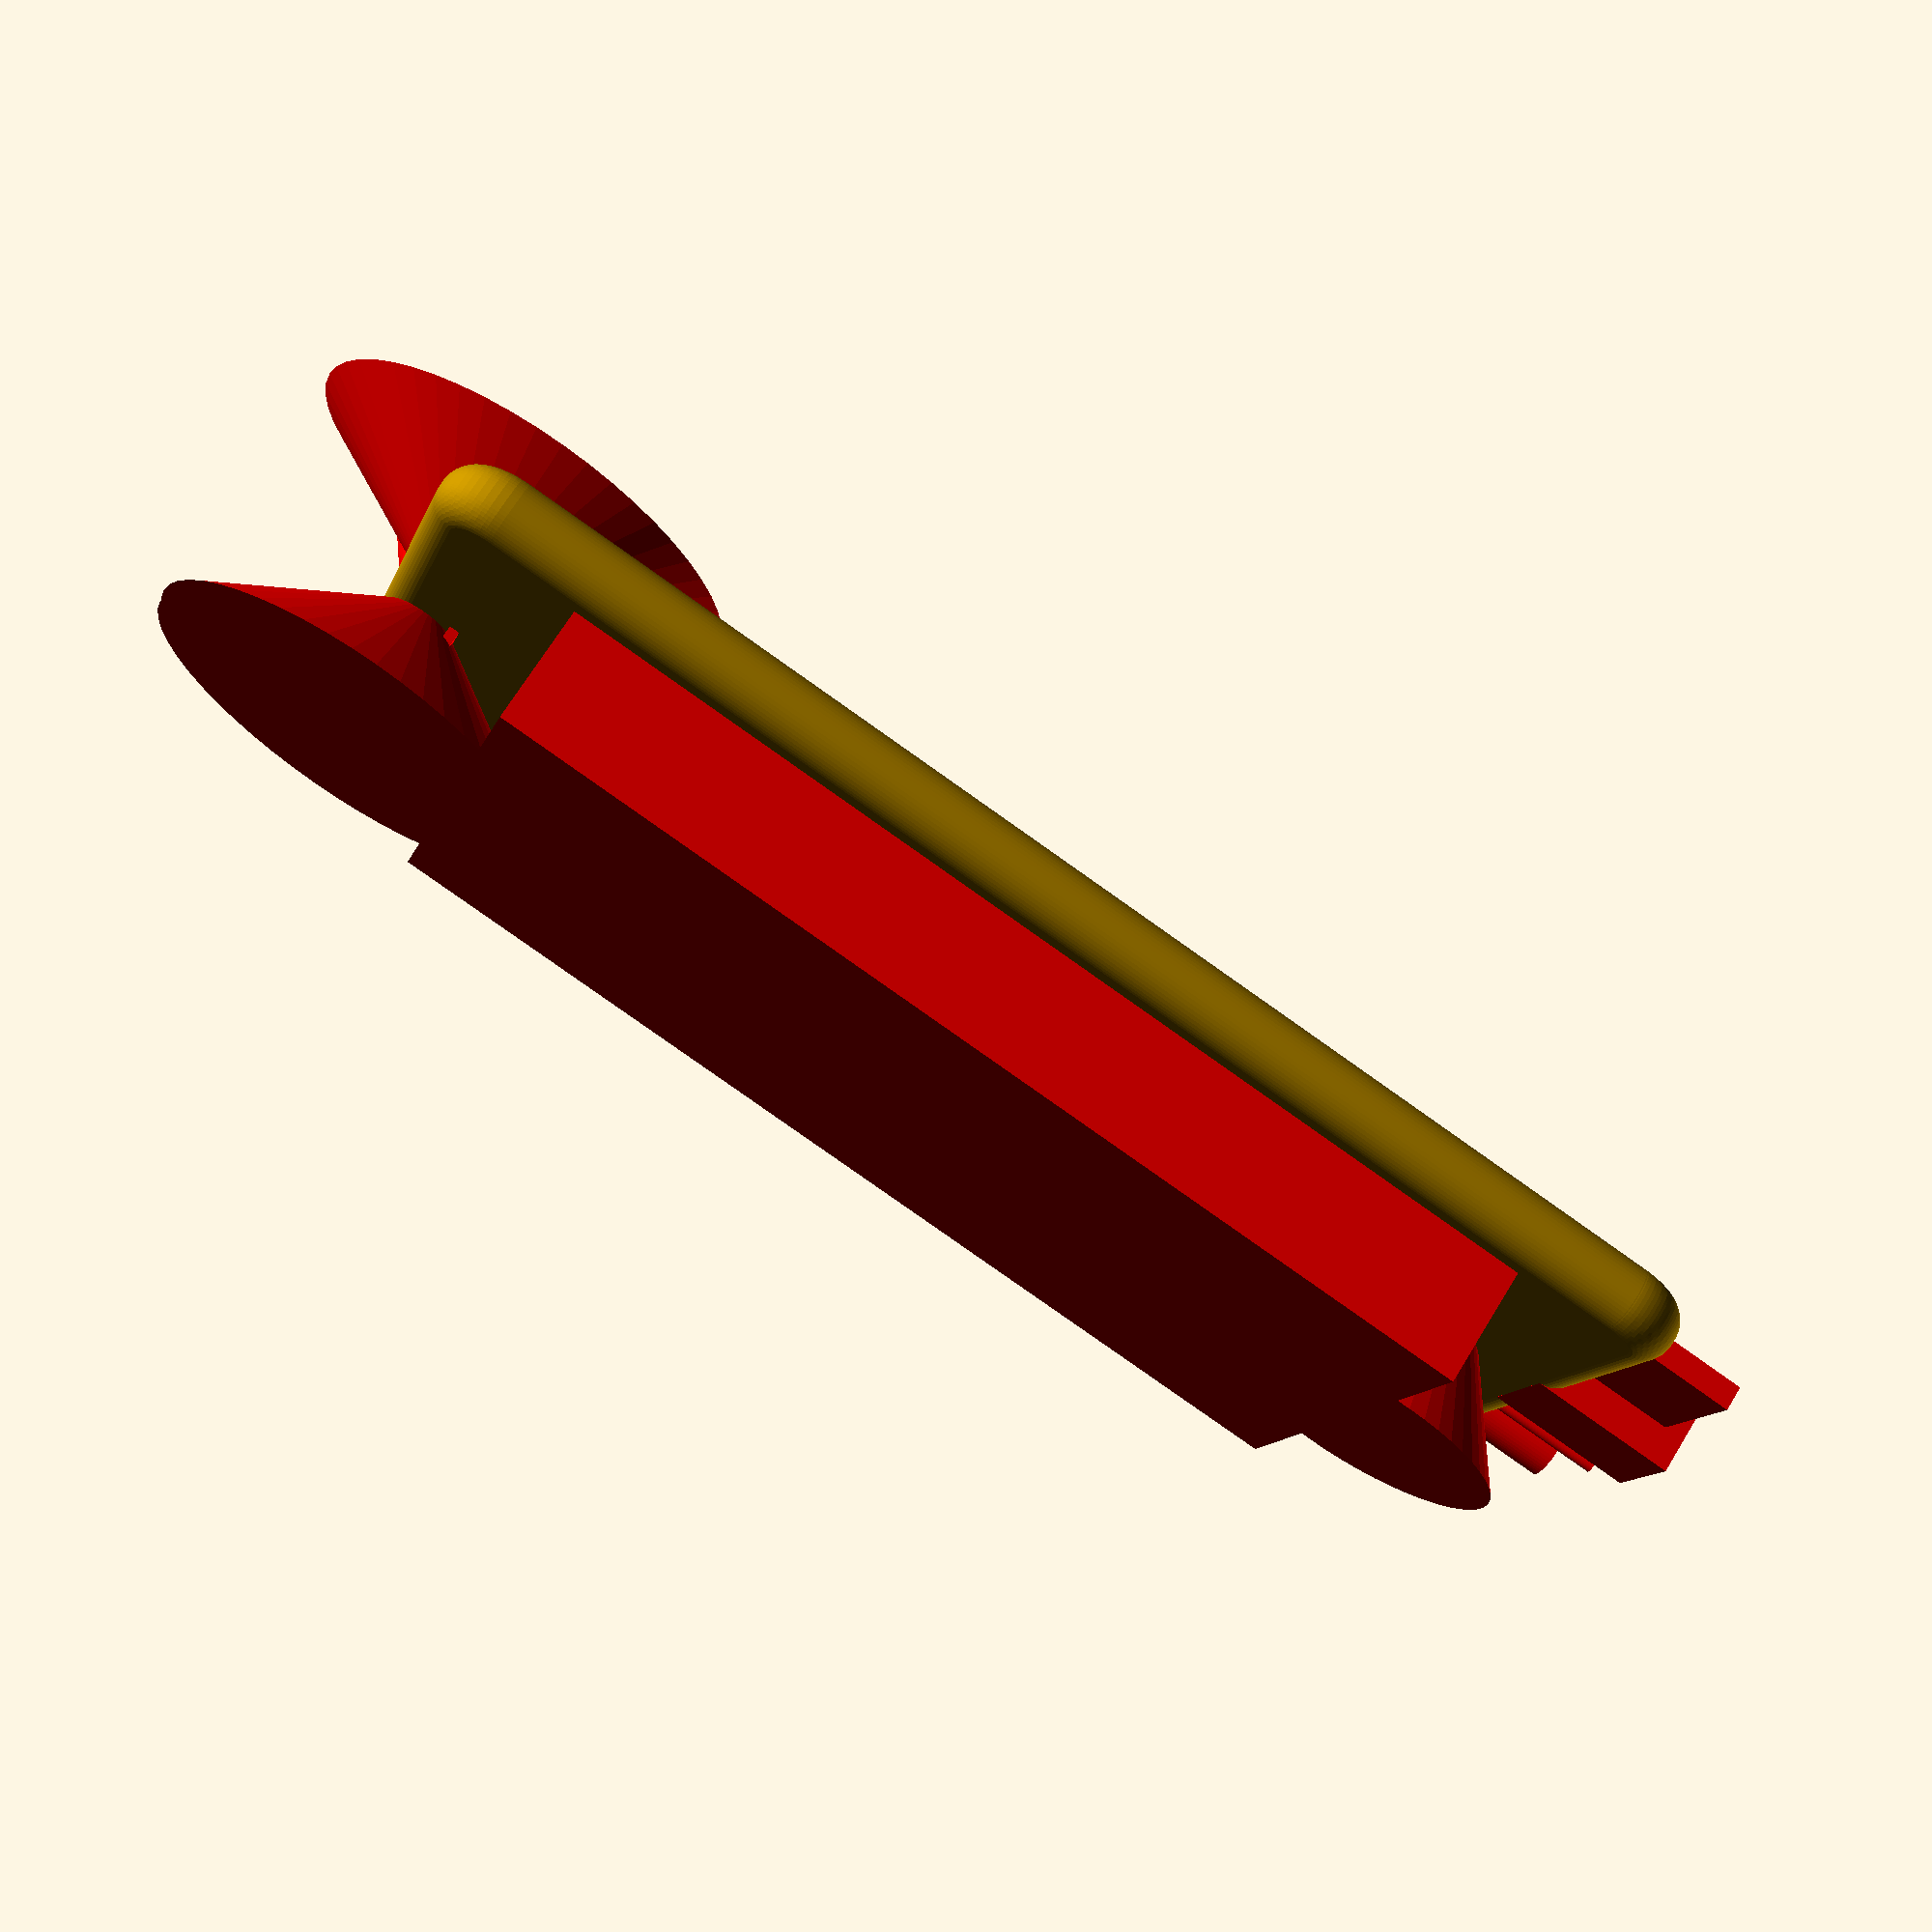
<openscad>
height = 158.07;
width = 77.79;
depth = 7.10;

radius = 10.3;

casethickness=1.6;
extra=.5;

addend = extra*2 - depth;
$fn=50;

keepouts = true;

union() {
	translate([depth/2,depth/2,0]) difference() {
		minkowski() {
			difference() {
				cube([width+addend,height+addend,extra]);
				roundCorner(angle=180,radius=radius+addend,thickness=extra);
				translate([0,height-radius,0]) roundCorner(angle=90,radius=radius+addend,thickness=extra);
				translate([width-radius,0,0]) roundCorner(angle=270,radius=radius+addend,thickness=extra);
				translate([width-radius,height-radius,0]) roundCorner(radius=radius+addend,thickness=extra);
			}
			rotate([90,0,0]) sphere(d=depth);
		}
	}
	if (keepouts) color("red") {
		// audio jack
		translate([13.06,depth/2,0]) rotate([90,0,0]) cylinder(d=6.5,h=10+depth/2);
		// lightning connector
		translate([32.07,-14,-depth/2]) cube([13.65,14+depth/2,depth+extra]);
		// speaker
		translate([width-27.05,-10,-2.95/2]) cube([17.35,10+depth/2,2.95]);
		// Bottom mic
		translate([17.94,0,0]) rotate([90,0,0]) cylinder(d=1.6,h=14);
		
		// home button
		translate([38.9,9.76+7.3,depth/2+extra]) cone(angle=100,surfaceDiameter=7.3);
		
		// screen
		translate([4.71,18.63,depth/2+extra]) cube([68.36,121.54,14]);
		// front camera
		translate([28.25,height+extra*2-9.61,depth/2+extra]) cone(angle=86,surfaceDiameter=3.8);
		
		// ALS
		translate([34.31,height+extra*2-5.15,depth/2+extra]) cone(angle=120,surfaceDiameter=3.85);
		
		// Proximity
		translate([38.9,height+extra*2-5.15,depth/2+extra]) cone(angle=120,surfaceDiameter=4.35);
		
		// earphone
		translate([38.9-10.7/2,height+extra*2-9.61,depth/2+extra]) cube([10.7,1.2,14]);
		
		// rear camera
		translate([14.03,height+extra*2-7.2,-depth/2]) rotate([0,180,0]) cone(angle=96.2,surfaceDiameter=5.16);
		
		// flash
		translate([26.08,height+extra*2-7.2,-depth/2]) rotate([0,180,0]) cone(angle=125,surfaceDiameter=3.18);
		
		// rear mic
		translate([20.99,height+extra*2-7.2,-depth/2]) rotate([0,180,0]) cylinder(d=1.6,h=14);
	}
}

module roundCorner(angle=0,radius=1,thickness=1)
{
	factor = sqrt(2);
	translate([(radius-radius*cos(angle+45)*factor)/2,(radius-radius*sin(angle+45)*factor)/2,-.02]) rotate([0,0,angle]) difference() {
		cube([radius+.02,radius+.02,thickness+.04]);
		cylinder(r=radius,h=thickness+.04);
	}
}

module cone(angle=90,surfaceDiameter=5,height=14)
{
	rotate_extrude() {
		polygon([[0,0],[surfaceDiameter,0],[height/tan(90-angle/2),height],[0,height]]);
	}	
}

</openscad>
<views>
elev=290.8 azim=286.9 roll=31.5 proj=p view=solid
</views>
